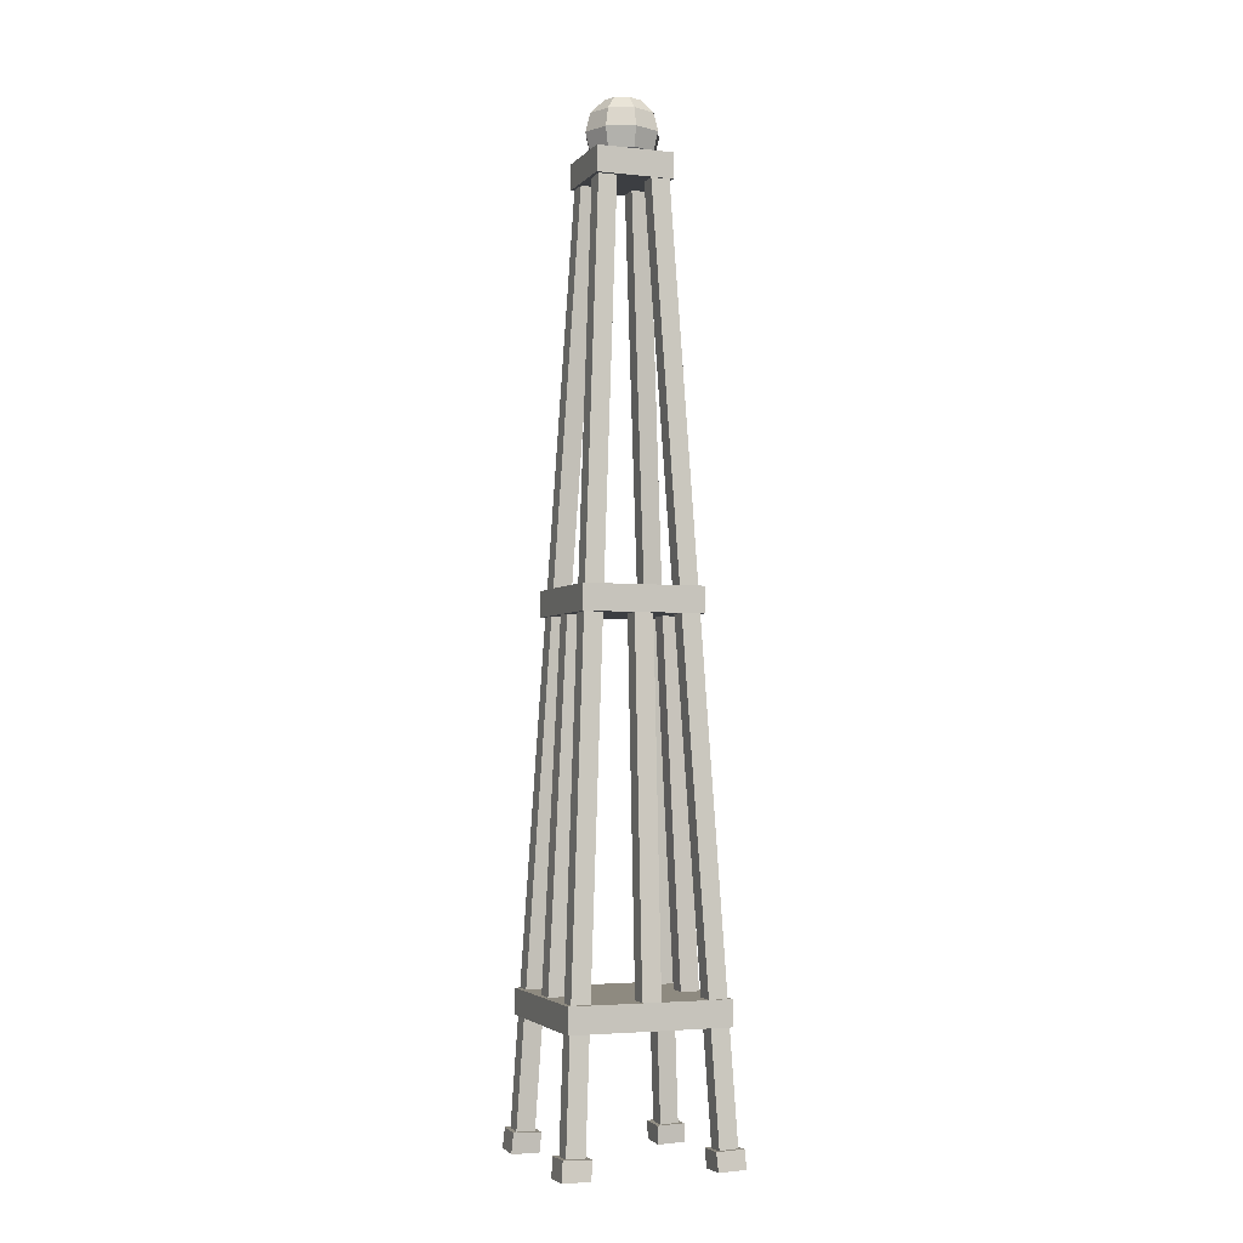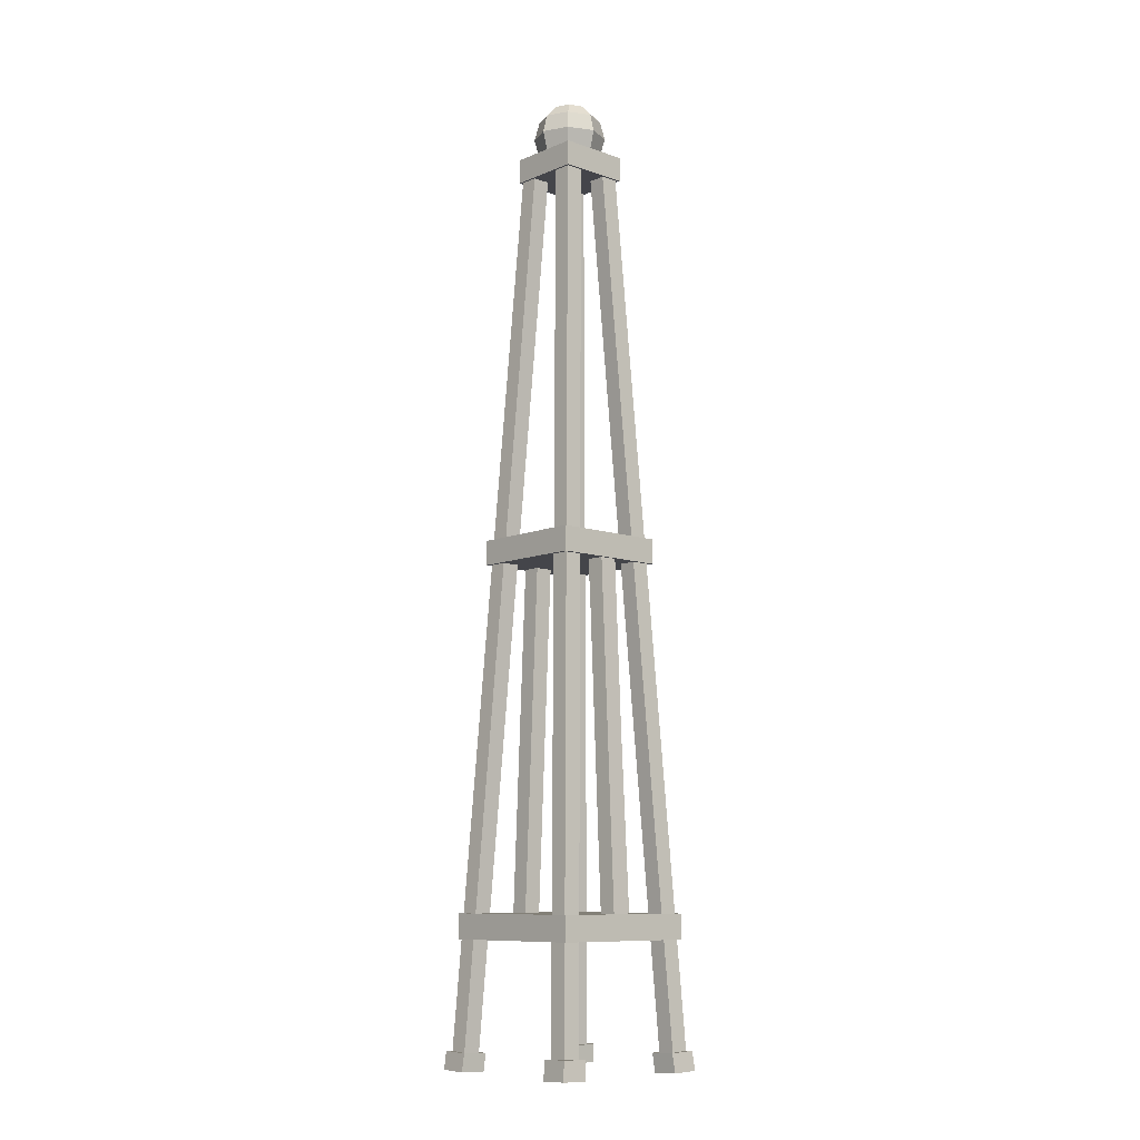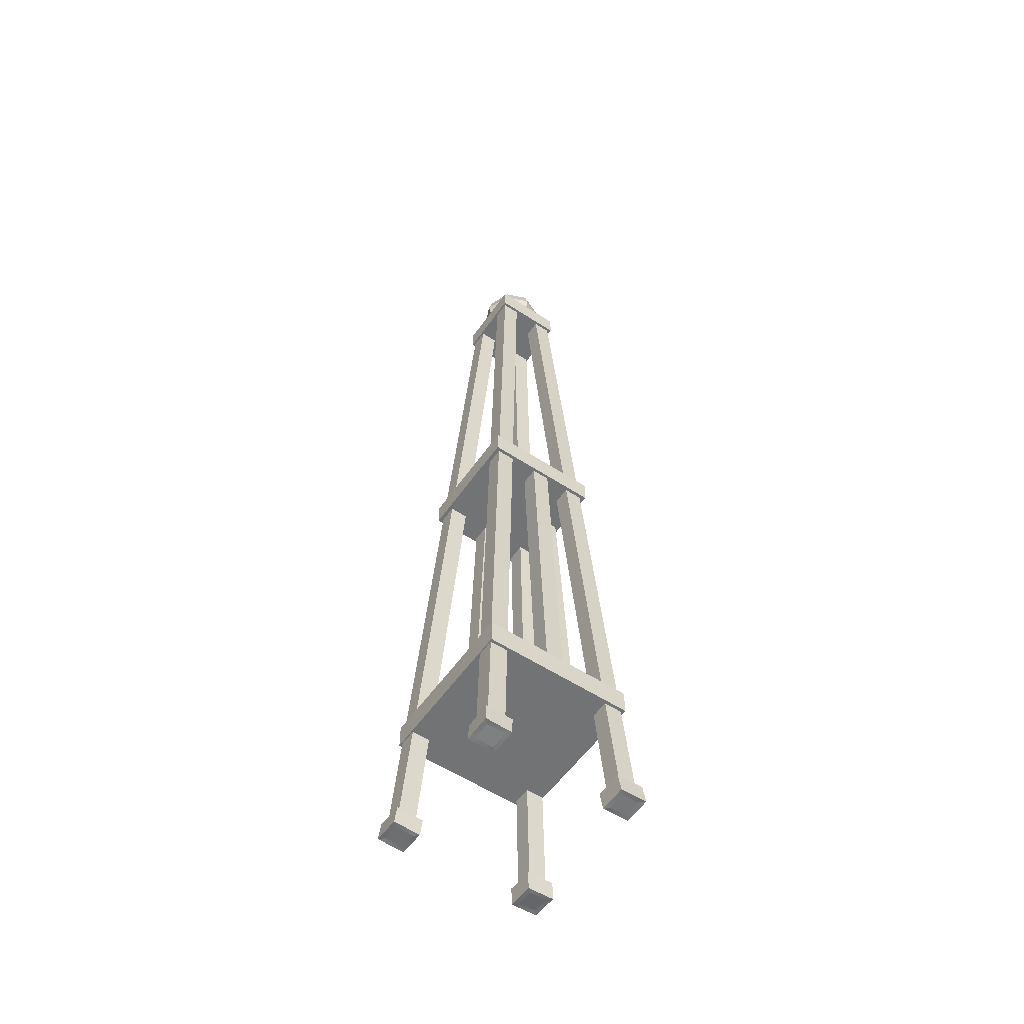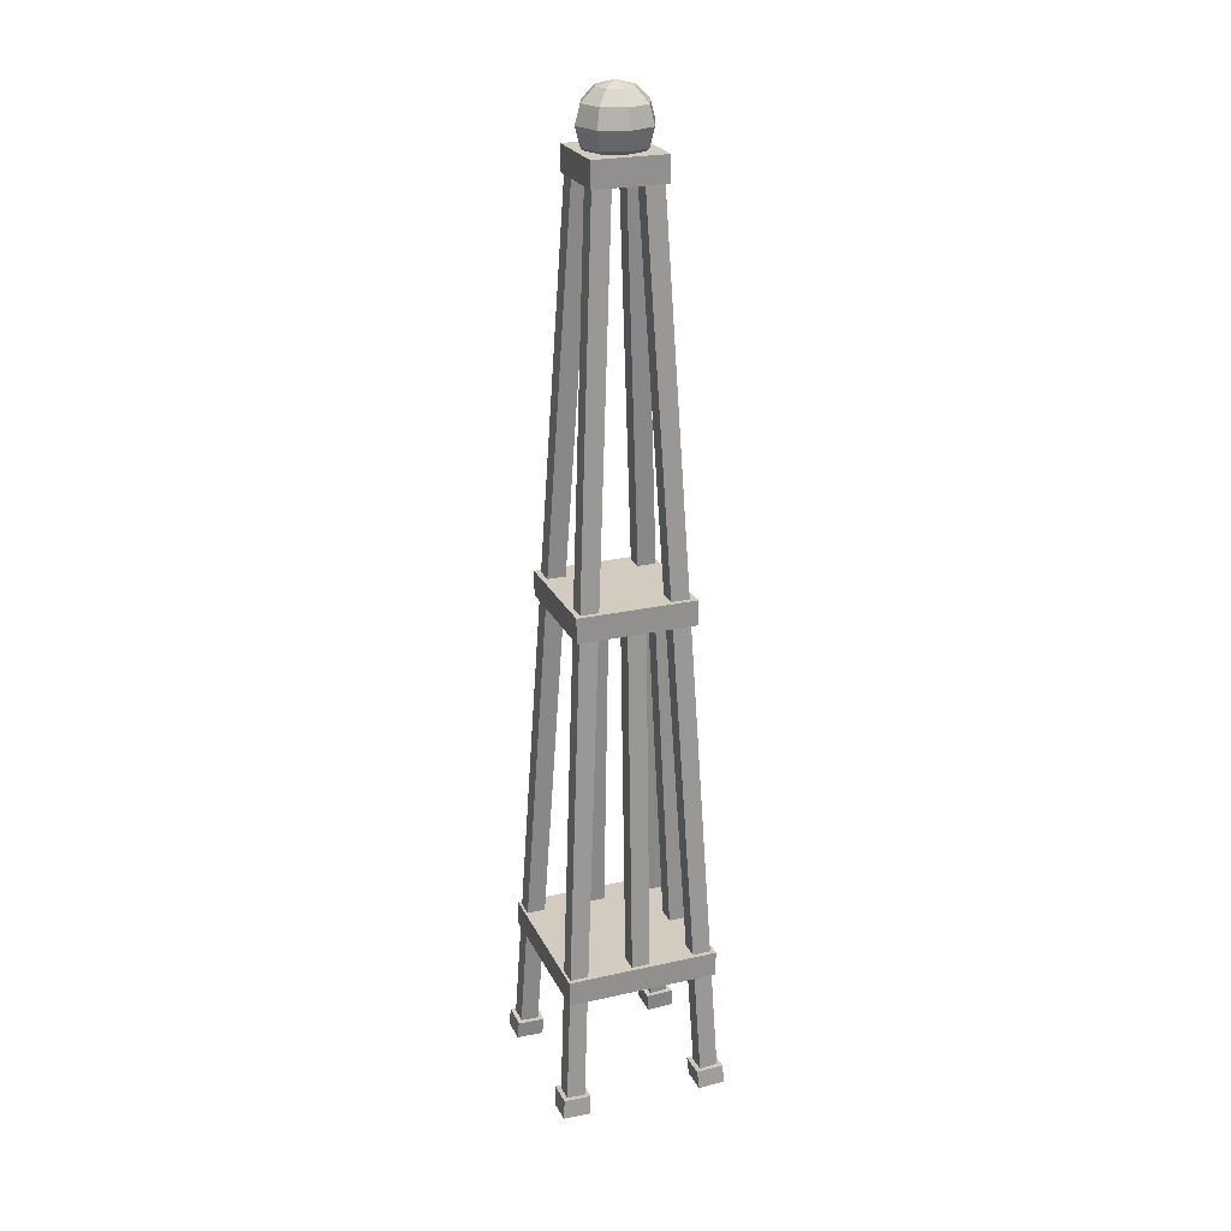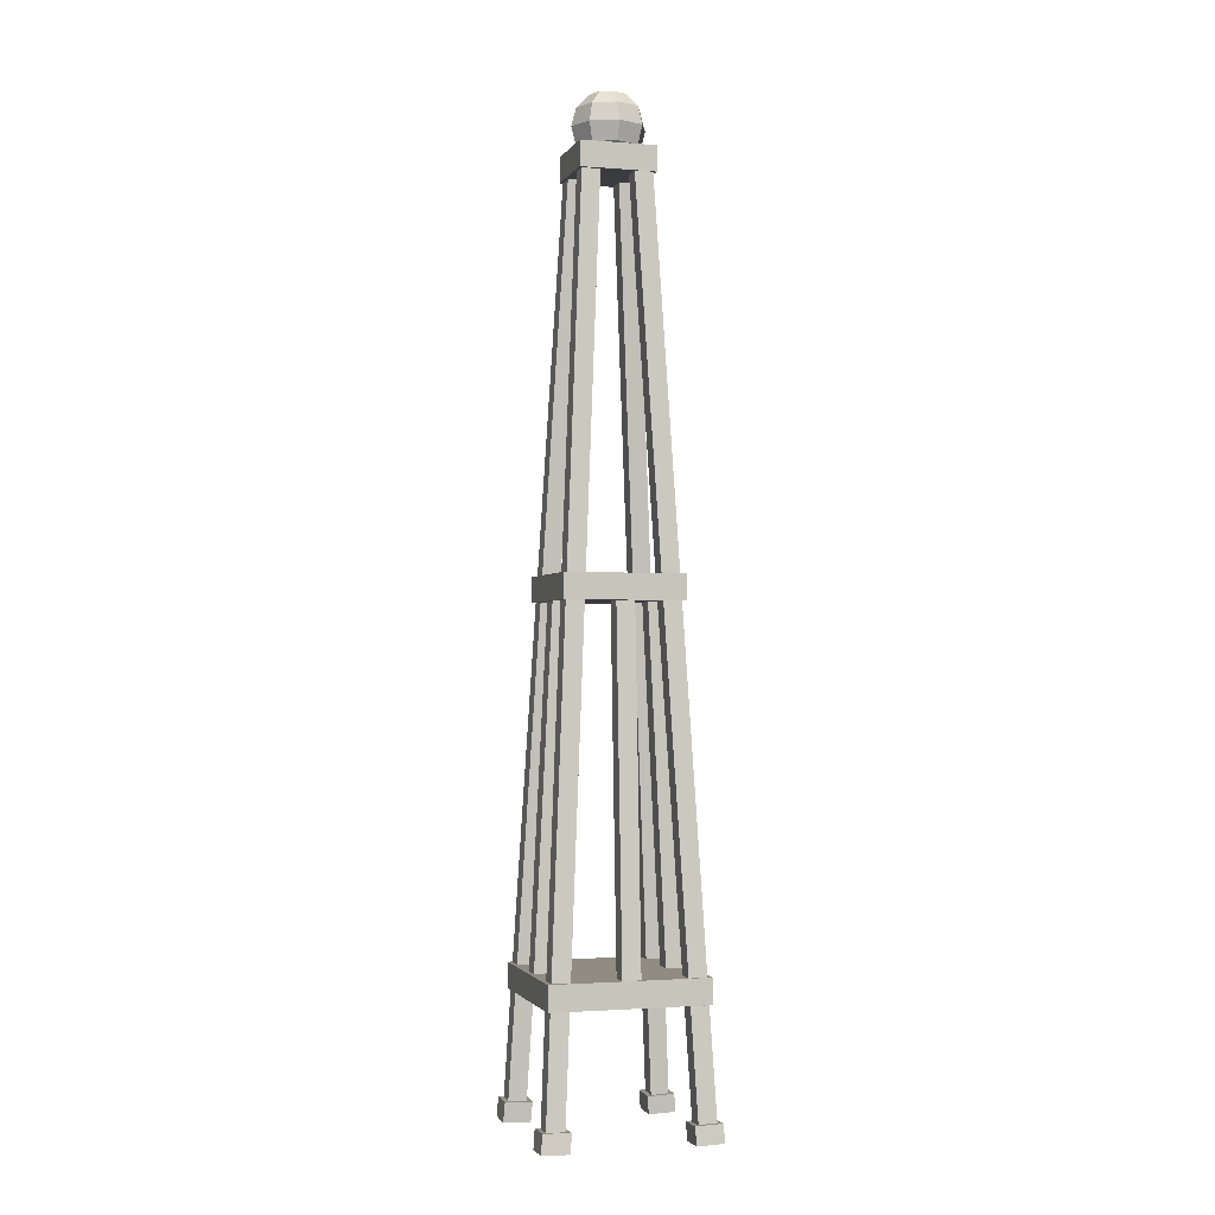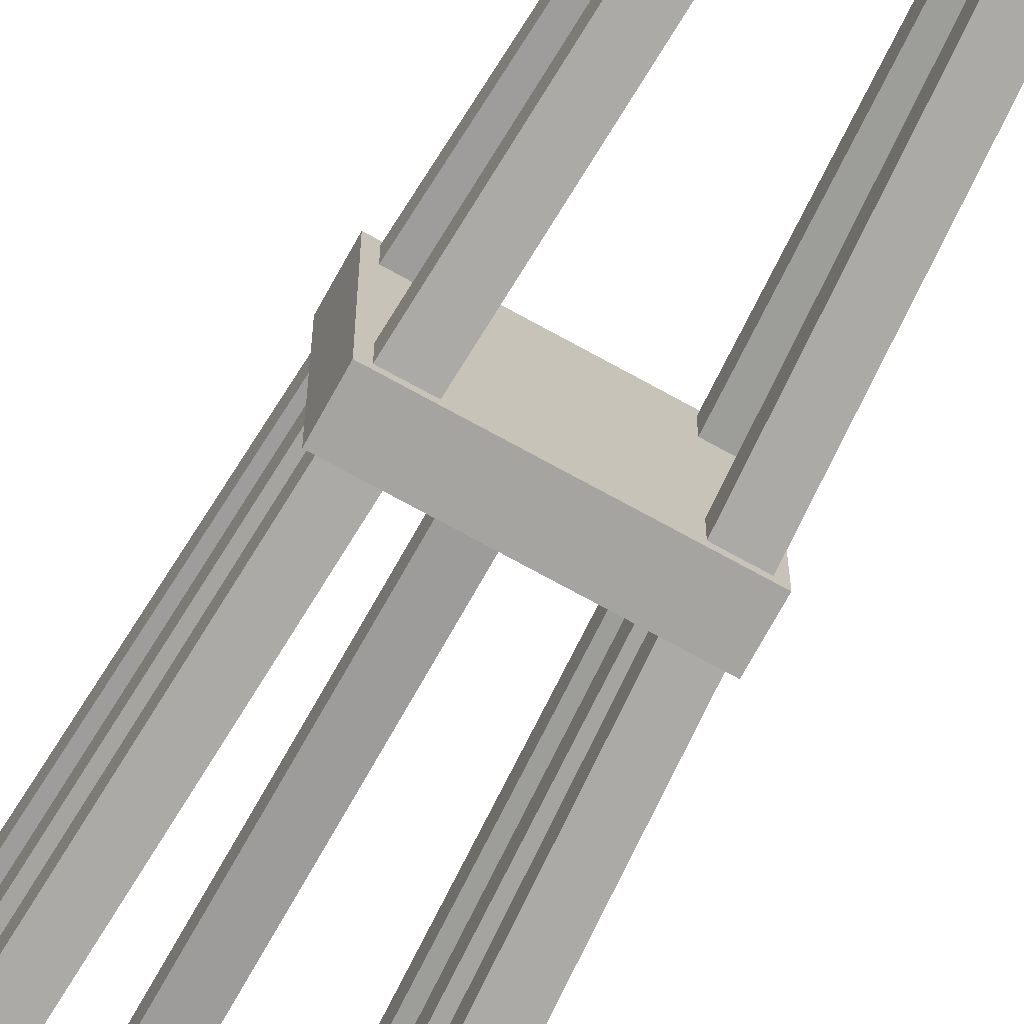
<metadata>
{"format":"obj","ext":"obj","renderer":"f3d","projection":"perspective","resolution":1024,"background":"white","views":[{"elev":-3.2,"azim":-20.4,"up":"+Y"},{"elev":-9.2,"azim":-132.4,"up":"+Y"},{"elev":-55.9,"azim":-124.5,"up":"+Y"},{"elev":24.0,"azim":-110.6,"up":"+Y"},{"elev":-1.6,"azim":-16.4,"up":"+Y"},{"elev":-73.2,"azim":151.1,"up":"+Z"}]}
</metadata>
<code>
v -0.0761 1.832 0.0007
v -0.1342 1.89 0.0007
v -0.0939 1.89 -0.0965
v -0.0528 1.832 -0.0554
v -0.1554 1.969 0.0007
v -0.1089 1.969 -0.1115
v -0.1342 2.049 0.0007
v -0.0939 2.049 -0.0965
v -0.0761 2.107 0.0007
v -0.0528 2.107 -0.0554
v 0.0033 1.89 -0.1367
v 0.0033 1.832 -0.0786
v 0.0033 1.969 -0.158
v 0.0033 2.049 -0.1367
v 0.0033 2.107 -0.0786
v 0.1005 1.89 -0.0965
v 0.0594 1.832 -0.0554
v 0.1155 1.969 -0.1115
v 0.1005 2.049 -0.0965
v 0.0594 2.107 -0.0554
v 0.1408 1.89 0.0007
v 0.0827 1.832 0.0007
v 0.162 1.969 0.0007
v 0.1408 2.049 0.0007
v 0.0827 2.107 0.0007
v 0.1005 1.89 0.0979
v 0.0594 1.832 0.0568
v 0.1155 1.969 0.113
v 0.1005 2.049 0.0979
v 0.0594 2.107 0.0568
v 0.0033 1.89 0.1382
v 0.0033 1.832 0.0801
v 0.0033 1.969 0.1594
v 0.0033 2.049 0.1382
v 0.0033 2.107 0.0801
v -0.0939 1.89 0.0979
v -0.0528 1.832 0.0568
v -0.1089 1.969 0.113
v -0.0939 2.049 0.0979
v -0.0528 2.107 0.0568
v 0.0033 1.811 0.0007
v 0.0033 2.128 0.0007
v -0.1616 1.878 0.1552
v -0.1616 1.878 -0.1579
v -0.1616 1.769 -0.1579
v -0.1616 1.769 0.1552
v 0.1648 1.878 -0.1579
v 0.1648 1.769 -0.1579
v 0.1648 1.878 0.1552
v 0.1648 1.769 0.1552
v -0.2553 0.1322 0.2548
v -0.2553 0.1322 -0.2576
v -0.2553 0.0239 -0.2576
v -0.2553 0.0239 0.2548
v 0.2585 0.1322 -0.2576
v 0.2585 0.0239 -0.2576
v 0.2585 0.1322 0.2548
v 0.2585 0.0239 0.2548
v -0.3378 -1.474 0.3277
v -0.3378 -1.474 -0.3304
v -0.3378 -1.582 -0.3304
v -0.3378 -1.582 0.3277
v 0.341 -1.474 -0.3304
v 0.341 -1.582 -0.3304
v 0.341 -1.474 0.3277
v 0.341 -1.582 0.3277
v 0.3493 -2.042 0.3494
v 0.2706 -2.046 0.3494
v 0.2499 -2.046 0.3681
v 0.3678 -2.042 0.3681
v 0.3495 -2.046 0.2708
v 0.3682 -2.046 0.2501
v 0.2708 -2.05 0.2708
v 0.2502 -2.05 0.2501
v 0.2747 -2.124 0.3535
v 0.2749 -2.128 0.2749
v 0.3536 -2.124 0.2749
v 0.3533 -2.12 0.3535
v 0.1456 1.845 0.1455
v 0.1458 1.84 0.0668
v 0.0672 1.836 0.0668
v 0.0669 1.84 0.1455
v 0.3495 -2.047 -0.2708
v 0.2709 -2.051 -0.2708
v 0.2503 -2.051 -0.2501
v 0.3682 -2.047 -0.2501
v 0.3493 -2.043 -0.3494
v 0.3679 -2.043 -0.368
v 0.2707 -2.047 -0.3494
v 0.25 -2.047 -0.368
v 0.2749 -2.128 -0.2748
v 0.2747 -2.124 -0.3534
v 0.3533 -2.12 -0.3534
v 0.3536 -2.124 -0.2748
v 0.1458 1.84 -0.0667
v 0.1456 1.845 -0.1454
v 0.0669 1.84 -0.1454
v 0.0672 1.836 -0.0667
v -0.2703 -2.045 -0.2704
v -0.3489 -2.04 -0.2704
v -0.3675 -2.04 -0.2497
v -0.2496 -2.045 -0.2497
v -0.2701 -2.04 -0.349
v -0.2493 -2.04 -0.3676
v -0.3487 -2.036 -0.349
v -0.3672 -2.036 -0.3676
v -0.3533 -2.124 -0.2748
v -0.3531 -2.12 -0.3534
v -0.2745 -2.124 -0.3534
v -0.2747 -2.128 -0.2748
v -0.0669 1.836 -0.0667
v -0.0667 1.84 -0.1454
v -0.1453 1.845 -0.1454
v -0.1455 1.84 -0.0667
v -0.2693 -2.043 0.3386
v -0.348 -2.039 0.3386
v -0.3663 -2.039 0.357
v -0.2483 -2.043 0.357
v -0.2696 -2.047 0.26
v -0.2487 -2.047 0.239
v -0.3482 -2.043 0.26
v -0.3666 -2.043 0.239
v -0.3531 -2.12 0.3437
v -0.3533 -2.124 0.2651
v -0.2747 -2.128 0.2651
v -0.2745 -2.124 0.3437
v -0.0667 1.84 0.1357
v -0.0669 1.836 0.057
v -0.1455 1.84 0.057
v -0.1453 1.845 0.1357
v 0.0462 0.084 -0.1622
v 0.0462 0.0881 -0.2409
v -0.0326 0.0882 -0.2409
v -0.0326 0.0841 -0.1622
v -0.0327 0.0798 0.2319
v -0.0327 0.0757 0.1532
v -0.033 -1.567 0.2431
v -0.033 -1.562 0.3217
v 0.046 0.0757 0.1532
v 0.0457 -1.567 0.2431
v 0.046 0.0798 0.2319
v 0.0457 -1.562 0.3217
v 0.1601 0.0849 0.0327
v 0.1603 0.0848 -0.046
v 0.2422 -1.546 -0.0427
v 0.242 -1.546 0.036
v 0.2389 0.0889 -0.0458
v 0.3208 -1.542 -0.0425
v 0.2387 0.089 0.0329
v 0.3206 -1.542 0.0362
v -0.2396 0.0927 0.0391
v -0.2398 0.0928 -0.0397
v -0.3222 -1.563 -0.0456
v -0.322 -1.563 0.0332
v -0.1612 0.0887 -0.0399
v -0.2436 -1.567 -0.0458
v -0.161 0.0886 0.0389
v -0.2434 -1.567 0.033
v 0.2563 -2.128 0.2562
v 0.256 -2.124 0.3742
v 0.3743 -2.124 0.2562
v 0.374 -2.12 0.3742
v -0.3738 -2.12 -0.3742
v -0.3741 -2.124 -0.2562
v -0.2558 -2.124 -0.3742
v -0.2562 -2.128 -0.2562
v -0.3743 -2.124 0.2467
v -0.374 -2.12 0.3647
v -0.2563 -2.128 0.2467
v -0.256 -2.124 0.3647
v 0.256 -2.124 -0.3741
v 0.2563 -2.128 -0.2561
v 0.374 -2.12 -0.3741
v 0.3743 -2.124 -0.2561
f 1 3 4
f 5 3 2
f 5 8 6
f 9 8 7
f 4 11 12
f 6 11 3
f 6 14 13
f 10 14 8
f 11 17 12
f 11 18 16
f 14 18 13
f 14 20 19
f 16 22 17
f 16 23 21
f 19 23 18
f 19 25 24
f 22 26 27
f 23 26 21
f 23 29 28
f 25 29 24
f 27 31 32
f 28 31 26
f 28 34 33
f 30 34 29
f 31 37 32
f 31 38 36
f 34 38 33
f 34 40 39
f 41 1 4
f 9 42 10
f 41 4 12
f 10 42 15
f 41 12 17
f 15 42 20
f 41 17 22
f 20 42 25
f 41 22 27
f 25 42 30
f 41 27 32
f 30 42 35
f 41 32 37
f 35 42 40
f 41 37 1
f 36 1 37
f 36 5 2
f 39 5 38
f 39 9 7
f 40 42 9
f 44 46 43
f 47 45 44
f 47 50 48
f 43 50 49
f 45 50 46
f 47 43 49
f 51 53 54
f 55 53 52
f 57 56 55
f 51 58 57
f 53 58 54
f 55 51 57
f 60 62 59
f 63 61 60
f 63 66 64
f 59 66 65
f 61 66 62
f 63 59 65
f 68 70 67
f 71 70 72
f 73 72 74
f 73 69 68
f 76 78 75
f 79 81 82
f 84 86 83
f 83 88 87
f 89 88 90
f 84 90 85
f 91 93 94
f 96 98 95
f 99 101 102
f 99 104 103
f 103 106 105
f 100 106 101
f 107 109 110
f 112 114 111
f 115 117 118
f 119 118 120
f 119 122 121
f 121 117 116
f 124 126 123
f 127 129 130
f 131 133 134
f 135 137 138
f 136 140 137
f 141 140 139
f 135 142 141
f 137 142 138
f 141 136 135
f 143 145 146
f 144 148 145
f 149 148 147
f 143 150 149
f 145 150 146
f 147 143 149
f 152 154 151
f 155 153 152
f 155 158 156
f 157 154 158
f 154 156 158
f 157 152 151
f 82 67 79
f 79 71 80
f 80 73 81
f 81 68 82
f 69 159 160
f 72 159 74
f 70 161 72
f 70 160 162
f 78 160 75
f 78 161 162
f 77 159 161
f 75 159 76
f 114 99 111
f 112 99 103
f 112 105 113
f 113 100 114
f 106 164 101
f 106 165 163
f 104 166 165
f 101 166 102
f 107 166 164
f 109 166 110
f 108 165 109
f 108 164 163
f 127 116 115
f 128 115 119
f 128 121 129
f 129 116 130
f 117 167 168
f 122 169 167
f 118 169 120
f 117 170 118
f 123 170 168
f 126 169 170
f 124 169 125
f 123 167 124
f 95 84 83
f 95 87 96
f 96 89 97
f 97 84 98
f 90 172 85
f 88 171 90
f 88 174 173
f 86 172 174
f 94 172 91
f 93 174 94
f 93 171 173
f 92 172 171
f 1 2 3
f 5 6 3
f 5 7 8
f 9 10 8
f 4 3 11
f 6 13 11
f 6 8 14
f 10 15 14
f 11 16 17
f 11 13 18
f 14 19 18
f 14 15 20
f 16 21 22
f 16 18 23
f 19 24 23
f 19 20 25
f 22 21 26
f 23 28 26
f 23 24 29
f 25 30 29
f 27 26 31
f 28 33 31
f 28 29 34
f 30 35 34
f 31 36 37
f 31 33 38
f 34 39 38
f 34 35 40
f 36 2 1
f 36 38 5
f 39 7 5
f 39 40 9
f 44 45 46
f 47 48 45
f 47 49 50
f 43 46 50
f 45 48 50
f 47 44 43
f 51 52 53
f 55 56 53
f 57 58 56
f 51 54 58
f 53 56 58
f 55 52 51
f 60 61 62
f 63 64 61
f 63 65 66
f 59 62 66
f 61 64 66
f 63 60 59
f 68 69 70
f 71 67 70
f 73 71 72
f 73 74 69
f 76 77 78
f 79 80 81
f 84 85 86
f 83 86 88
f 89 87 88
f 84 89 90
f 91 92 93
f 96 97 98
f 99 100 101
f 99 102 104
f 103 104 106
f 100 105 106
f 107 108 109
f 112 113 114
f 115 116 117
f 119 115 118
f 119 120 122
f 121 122 117
f 124 125 126
f 127 128 129
f 131 132 133
f 135 136 137
f 136 139 140
f 141 142 140
f 135 138 142
f 137 140 142
f 141 139 136
f 143 144 145
f 144 147 148
f 149 150 148
f 143 146 150
f 145 148 150
f 147 144 143
f 152 153 154
f 155 156 153
f 155 157 158
f 157 151 154
f 154 153 156
f 157 155 152
f 82 68 67
f 79 67 71
f 80 71 73
f 81 73 68
f 69 74 159
f 72 161 159
f 70 162 161
f 70 69 160
f 78 162 160
f 78 77 161
f 77 76 159
f 75 160 159
f 114 100 99
f 112 111 99
f 112 103 105
f 113 105 100
f 106 163 164
f 106 104 165
f 104 102 166
f 101 164 166
f 107 110 166
f 109 165 166
f 108 163 165
f 108 107 164
f 127 130 116
f 128 127 115
f 128 119 121
f 129 121 116
f 117 122 167
f 122 120 169
f 118 170 169
f 117 168 170
f 123 126 170
f 126 125 169
f 124 167 169
f 123 168 167
f 95 98 84
f 95 83 87
f 96 87 89
f 97 89 84
f 90 171 172
f 88 173 171
f 88 86 174
f 86 85 172
f 94 174 172
f 93 173 174
f 93 92 171
f 92 91 172

</code>
